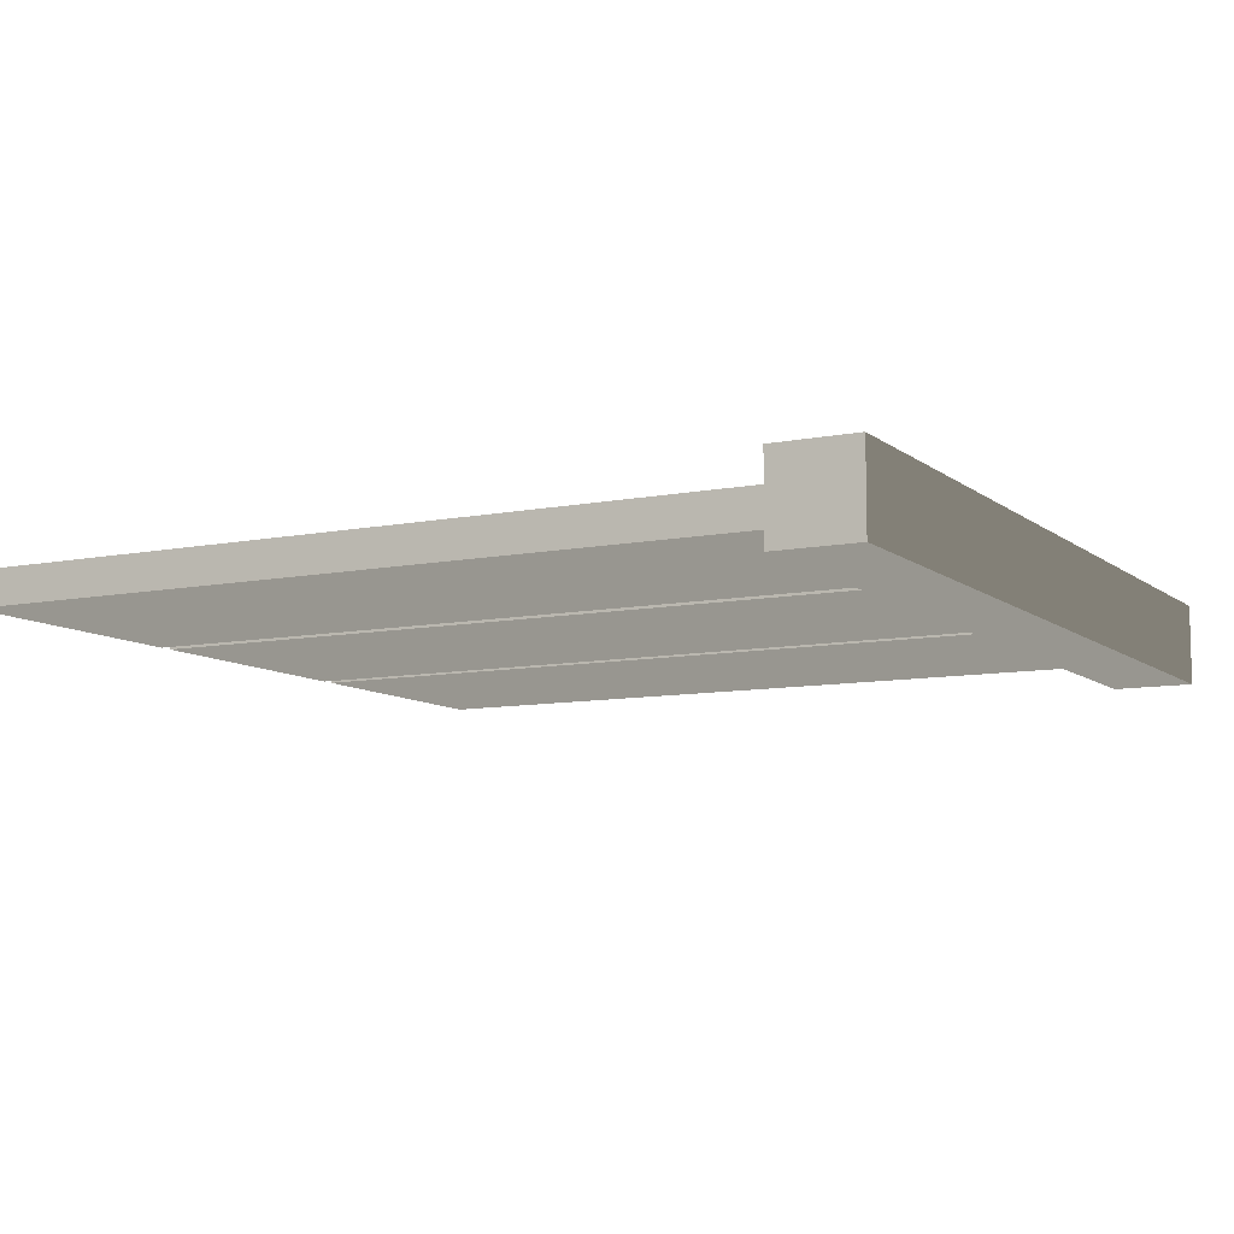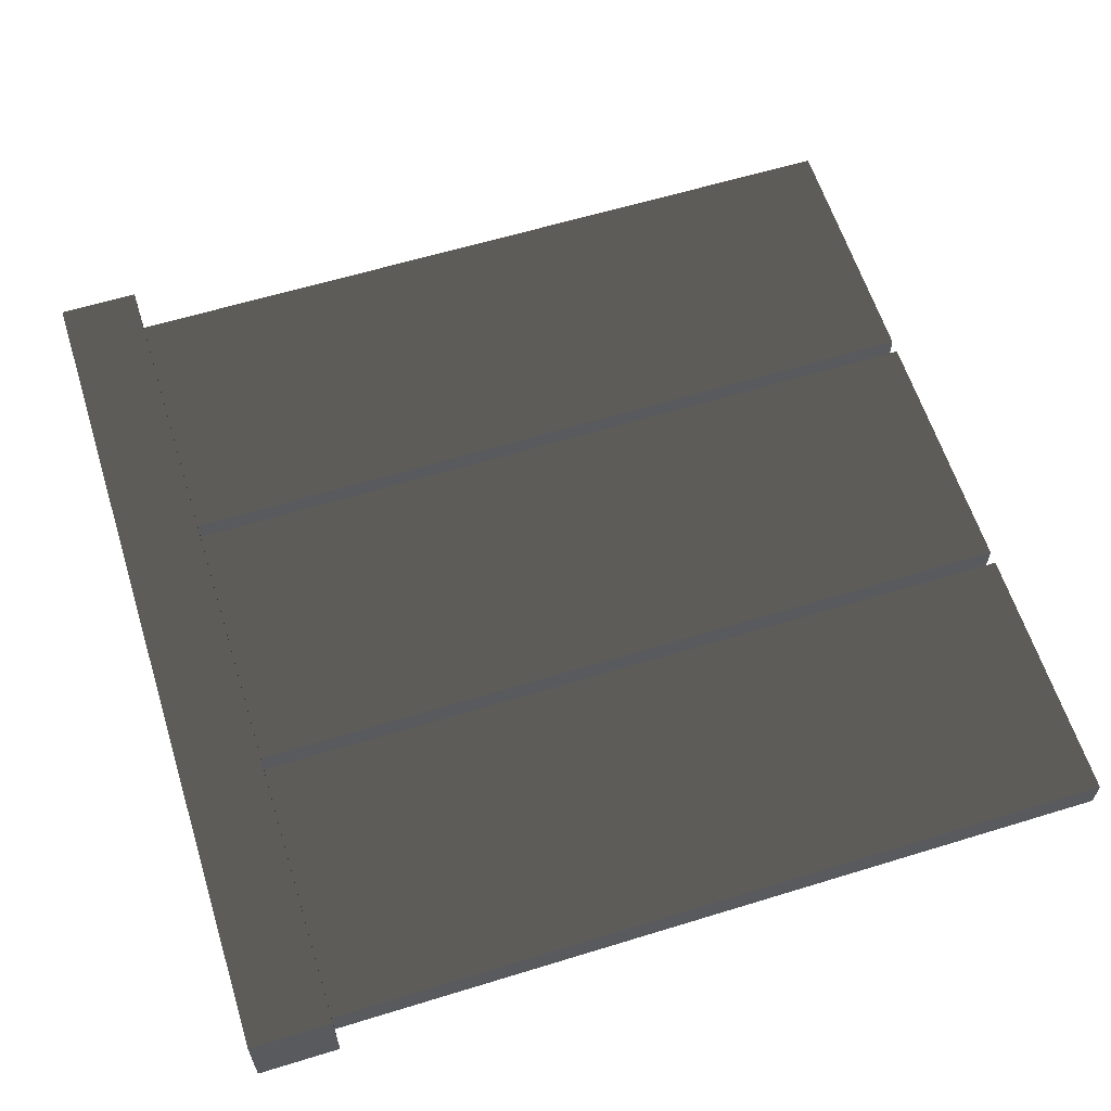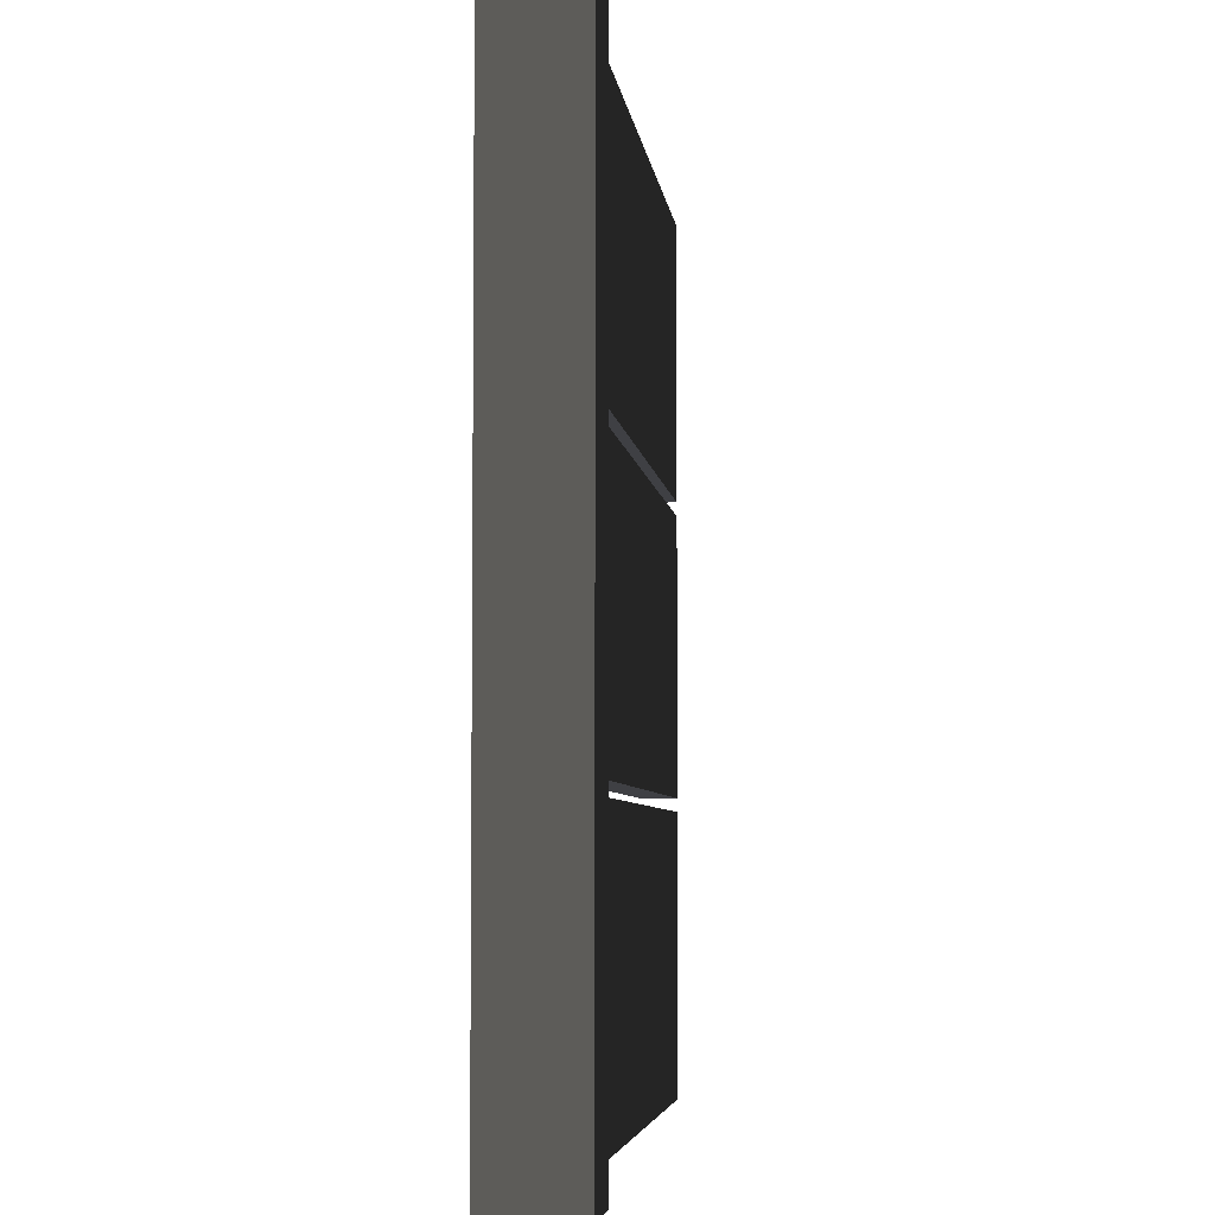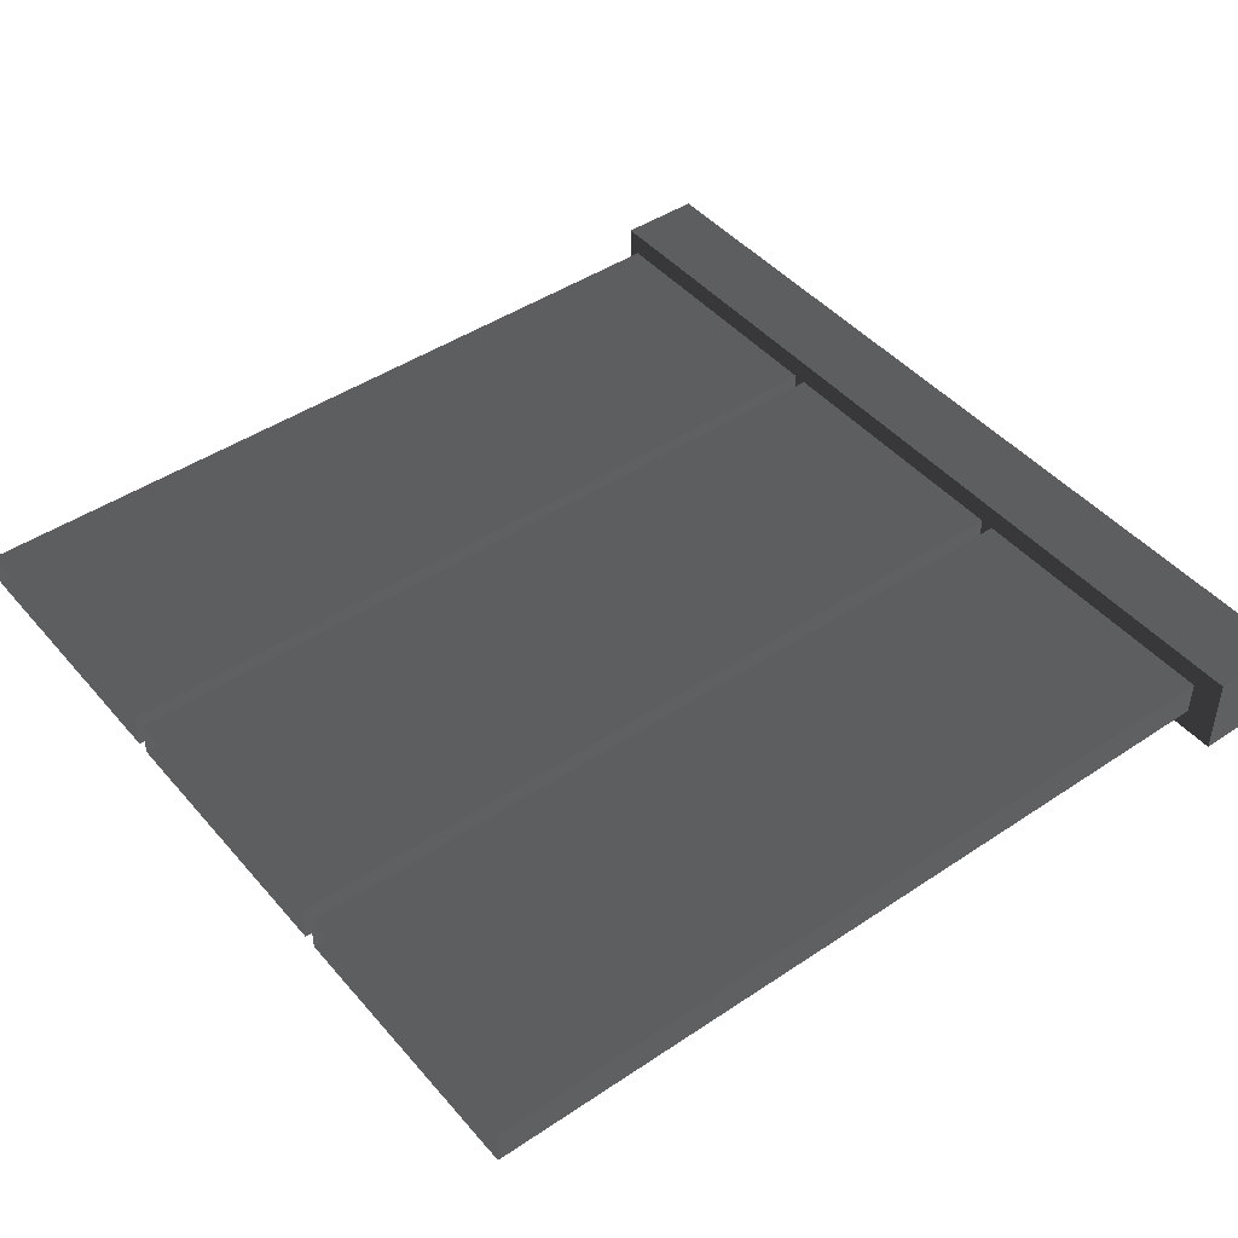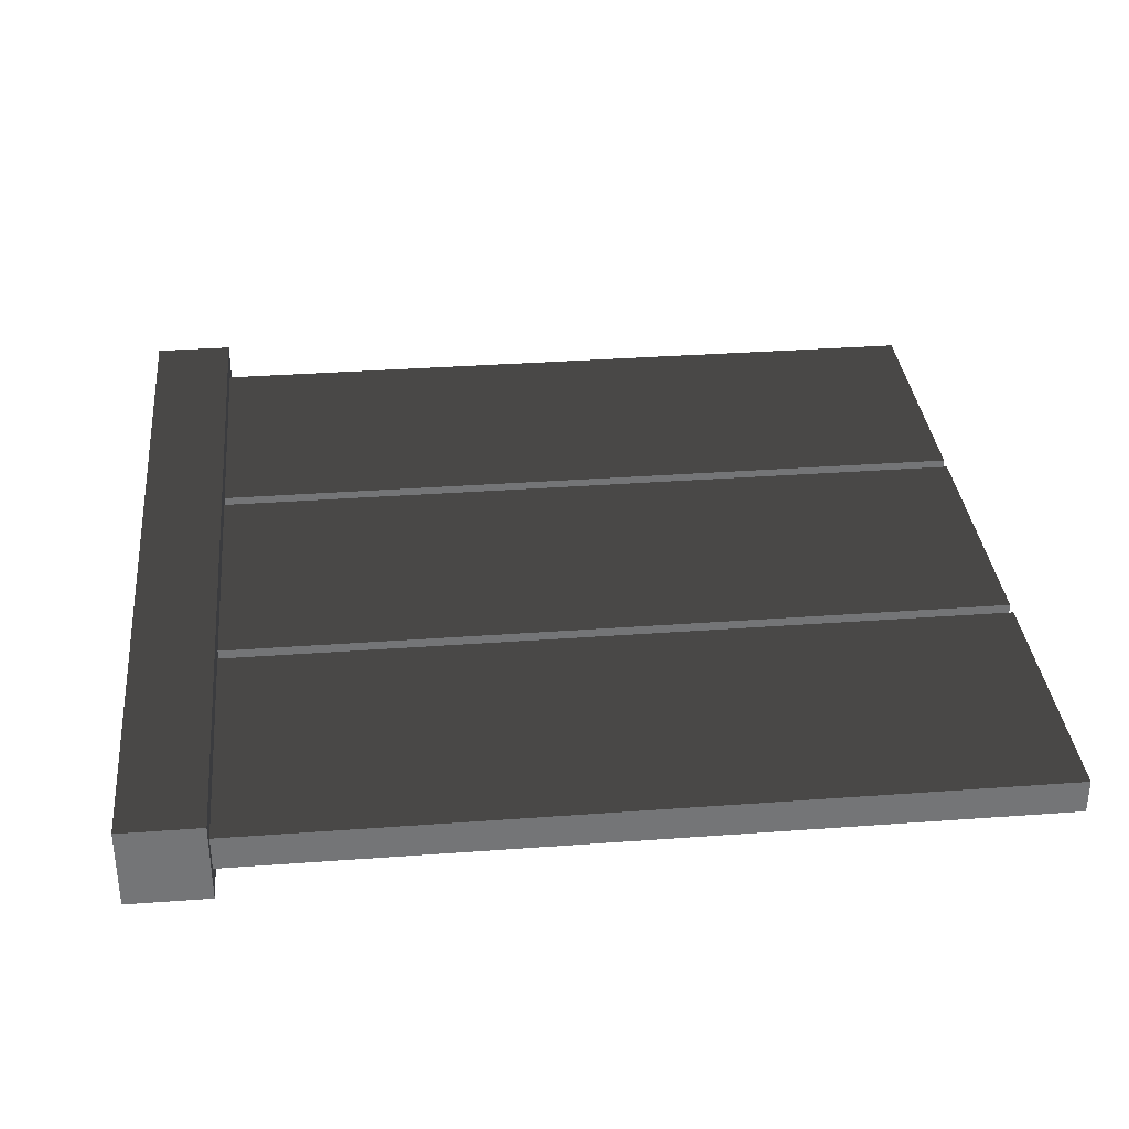
<metadata>
{"format":"obj","ext":"obj","renderer":"f3d","projection":"perspective","resolution":1024,"background":"white","views":[{"elev":-9.2,"azim":-152.0,"up":"+Z"},{"elev":61.0,"azim":-17.4,"up":"+Z"},{"elev":-5.0,"azim":-83.6,"up":"+Y"},{"elev":45.2,"azim":142.2,"up":"+Z"},{"elev":33.9,"azim":-5.7,"up":"+Z"}]}
</metadata>
<code>
v 0.09332 0.6428 0.03993
v 1.907 0.02937 0.03993
v 0.09332 0.02937 0.03993
v 1.907 0.6428 0.03993
v 0.09332 0.6428 -0.03997
v 1.907 0.6428 0.03993
v 0.09332 0.6428 0.03993
v 1.907 0.6428 -0.03997
v 0.09332 0.02937 -0.03997
v 1.907 0.6428 -0.03997
v 0.09332 0.6428 -0.03997
v 1.907 0.02937 -0.03997
v 0.09332 0.02937 0.03993
v 1.907 0.02937 -0.03997
v 0.09332 0.02937 -0.03997
v 1.907 0.02937 0.03993
v 0.09332 1.286 0.03993
v 1.907 0.6724 0.03993
v 0.09332 0.6724 0.03993
v 1.907 1.286 0.03993
v 0.09332 1.286 -0.03997
v 1.907 1.286 0.03993
v 0.09332 1.286 0.03993
v 1.907 1.286 -0.03997
v 0.09332 0.6724 -0.03997
v 1.907 1.286 -0.03997
v 0.09332 1.286 -0.03997
v 1.907 0.6724 -0.03997
v 0.09332 0.6724 0.03993
v 1.907 0.6724 -0.03997
v 0.09332 0.6724 -0.03997
v 1.907 0.6724 0.03993
v 0.09332 1.93 0.03993
v 1.907 1.317 0.03993
v 0.09332 1.317 0.03993
v 1.907 1.93 0.03993
v 0.09332 1.93 -0.03997
v 1.907 1.93 0.03993
v 0.09332 1.93 0.03993
v 1.907 1.93 -0.03997
v 0.09332 1.317 -0.03997
v 1.907 1.93 -0.03997
v 0.09332 1.93 -0.03997
v 1.907 1.317 -0.03997
v 0.09332 1.317 0.03993
v 1.907 1.317 -0.03997
v 0.09332 1.317 -0.03997
v 1.907 1.317 0.03993
v 0.09332 5.099e-08 -0.09335
v -0.09334 -8.759e-09 0.09331
v 0.09332 -8.759e-09 0.09331
v -0.09334 -8.759e-09 -0.09335
v 0.09332 2 -0.09335
v -0.09334 2 0.09331
v -0.09334 2 -0.09335
v 0.09332 2 0.09331
v 0.09332 2 0.09331
v -0.09334 -8.759e-09 0.09331
v -0.09334 2 0.09331
v 0.09332 -8.759e-09 0.09331
v 0.09332 2 -0.09335
v 0.09332 -8.759e-09 0.09331
v 0.09332 2 0.09331
v 0.09332 5.099e-08 -0.09335
v -0.09334 2 -0.09335
v 0.09332 5.099e-08 -0.09335
v 0.09332 2 -0.09335
v -0.09334 -8.759e-09 -0.09335
v -0.09334 2 0.09331
v -0.09334 -8.759e-09 -0.09335
v -0.09334 2 -0.09335
v -0.09334 -8.759e-09 0.09331
g fence_concrete_B_2_8638_18
f 1 3 2
f 2 4 1
f 5 7 6
f 6 8 5
f 9 11 10
f 10 12 9
f 13 15 14
f 14 16 13
f 17 19 18
f 18 20 17
f 21 23 22
f 22 24 21
f 25 27 26
f 26 28 25
f 29 31 30
f 30 32 29
f 33 35 34
f 34 36 33
f 37 39 38
f 38 40 37
f 41 43 42
f 42 44 41
f 45 47 46
f 46 48 45
f 49 51 50
f 50 52 49
f 53 55 54
f 54 56 53
f 57 59 58
f 58 60 57
f 61 63 62
f 62 64 61
f 65 67 66
f 66 68 65
f 69 71 70
f 70 72 69

</code>
